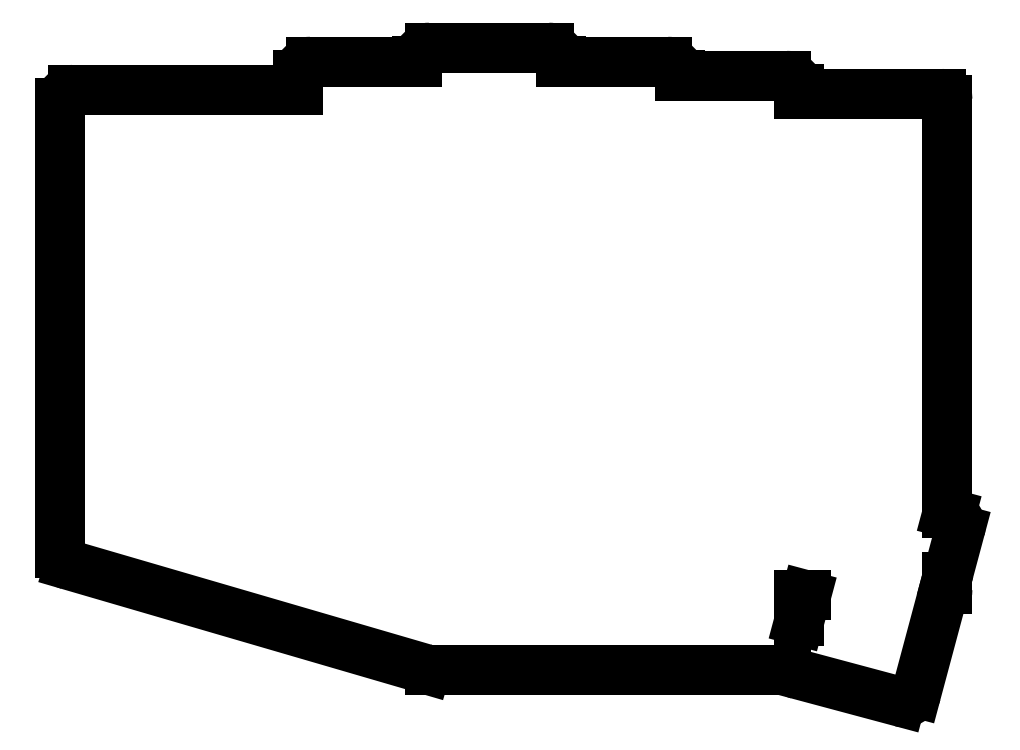
<metadata>
{"format":"dxf","ext":"dxf","renderer":"ezdxf+matplotlib","layout":"modelspace","background":"white","min_lineweight":24,"dpi":150}
</metadata>
<code>
0
SECTION
2
ENTITIES
0
LINE
8
0
10
88.75
20
-108.8
11
88.75
21
-38.75
0
ARC
8
0
10
90.75
20
-38.75
40
2
50
90
51
180
0
LINE
8
0
10
90.75
20
-36.75
11
125.8
21
-36.75
0
LINE
8
0
10
125.8
20
-36.75
11
125.8
21
-34.38
0
ARC
8
0
10
127.8
20
-34.38
40
2
50
90
51
180
0
LINE
8
0
10
127.8
20
-32.38
11
144.2
21
-32.38
0
LINE
8
0
10
144.2
20
-32.38
11
144.2
21
-32.19
0
ARC
8
0
10
146.2
20
-32.19
40
2
50
90
51
180
0
LINE
8
0
10
146.2
20
-30.19
11
164.8
21
-30.19
0
ARC
8
0
10
164.8
20
-32.19
40
2
50
0
51
90
0
LINE
8
0
10
166.8
20
-32.19
11
166.8
21
-32.38
0
LINE
8
0
10
166.8
20
-32.38
11
183.2
21
-32.38
0
ARC
8
0
10
183.2
20
-34.38
40
2
50
0
51
90
0
LINE
8
0
10
185.2
20
-34.38
11
185.2
21
-34.56
0
LINE
8
0
10
185.2
20
-34.56
11
201.8
21
-34.56
0
ARC
8
0
10
201.8
20
-36.56
40
2
50
0
51
90
0
LINE
8
0
10
203.8
20
-37.36
11
203.8
21
-36.56
0
LINE
8
0
10
225.8
20
-37.36
11
203.8
21
-37.36
0
ARC
8
0
10
225.8
20
-38.36
40
1
50
0
51
90
0
LINE
8
0
10
226.8
20
-114.4
11
226.8
21
-112.5
0
LINE
8
0
10
226.8
20
-102.6
11
226.8
21
-38.36
0
ARC
8
0
10
225.8
20
-114.4
40
1
50
284
51
360
0
LINE
8
0
10
203.8
20
-115.4
11
204.8
21
-115.4
0
LINE
8
0
10
203.8
20
-119.3
11
203.8
21
-115.4
0
ARC
8
0
10
201.8
20
-124.9
40
2
50
270
51
289.6
0
LINE
8
0
10
146.2
20
-126.9
11
201.8
21
-126.9
0
ARC
8
0
10
146.2
20
-124.9
40
2
50
253.7
51
270
0
LINE
8
0
10
145.7
20
-126.9
11
90.19
21
-110.7
0
ARC
8
0
10
90.75
20
-108.8
40
2
50
180
51
253.7
0
LINE
8
0
10
222
20
-130.5
11
226
21
-115.3
0
LINE
8
0
10
226.8
20
-112.5
11
228.8
21
-105.2
0
ARC
8
0
10
226.8
20
-104.7
40
2
50
345
51
435
0
LINE
8
0
10
227.4
20
-102.7
11
226.8
21
-102.6
0
LINE
8
0
10
204.8
20
-115.4
11
203.8
21
-119.3
0
ARC
8
0
10
204.1
20
-125.7
40
2
50
212.8
51
255
0
LINE
8
0
10
203.6
20
-127.7
11
219.5
21
-131.9
0
ARC
8
0
10
220
20
-130
40
2
50
255
51
345
0
ENDSEC
0
EOF

</code>
